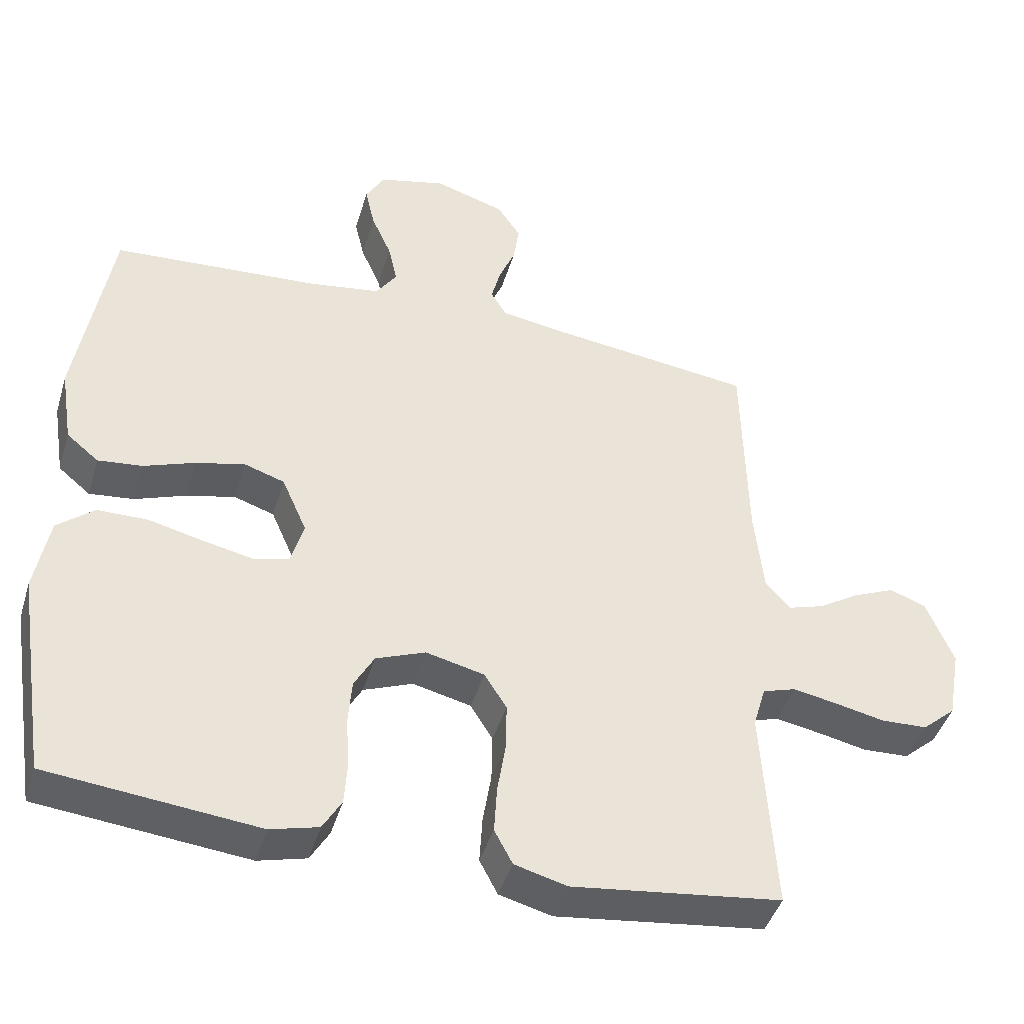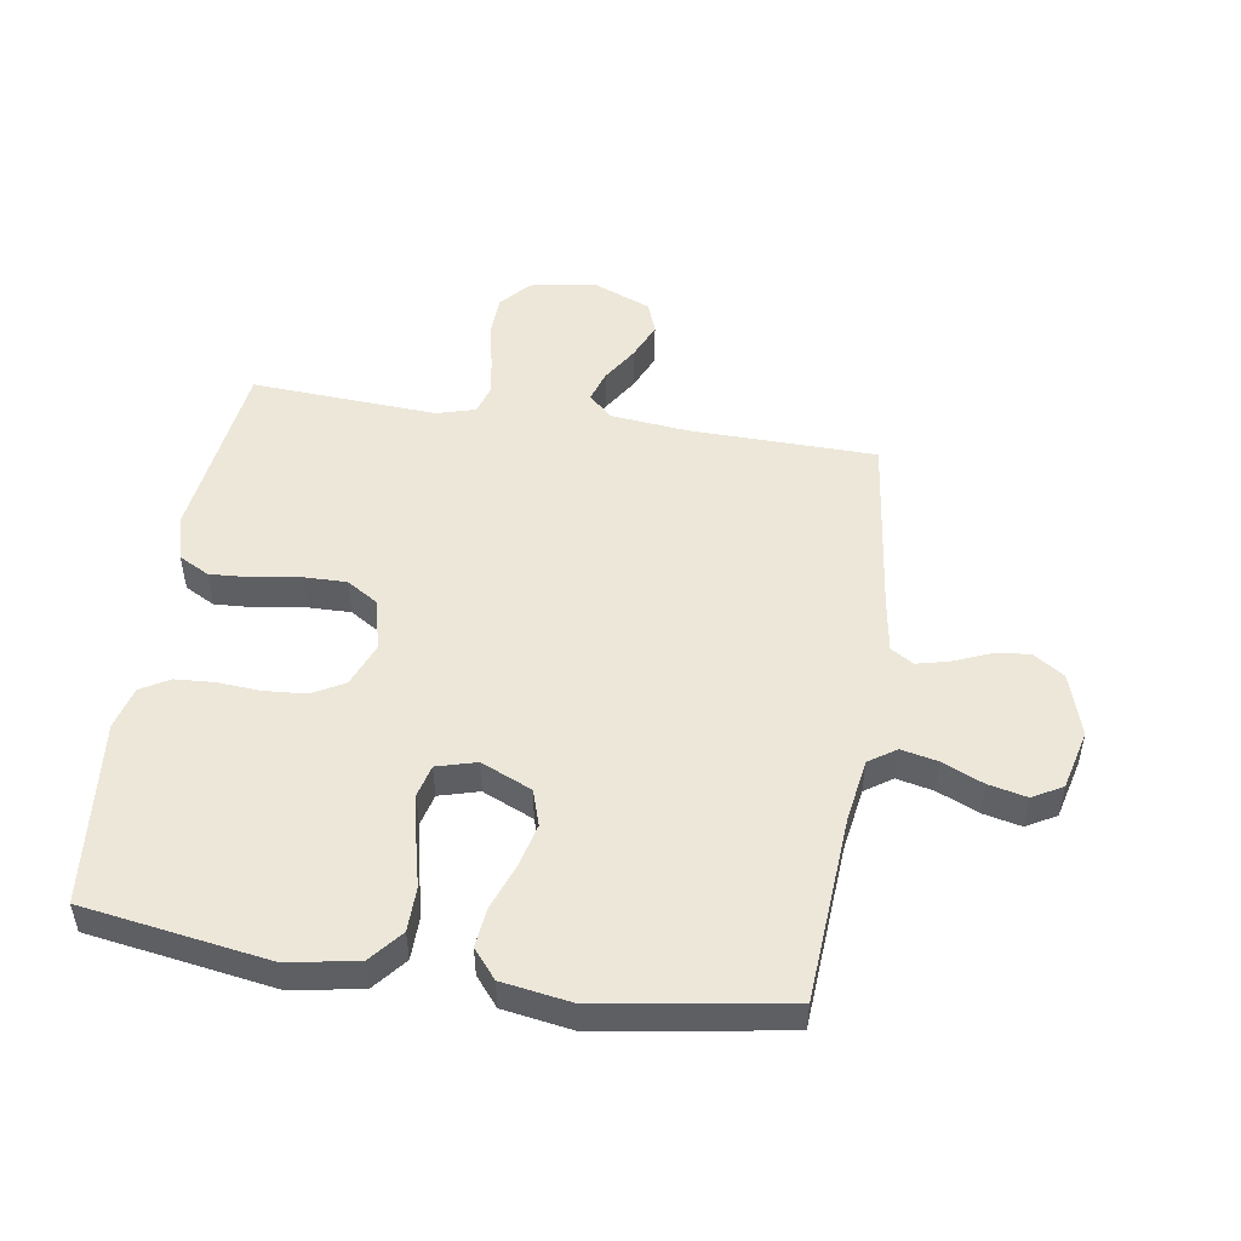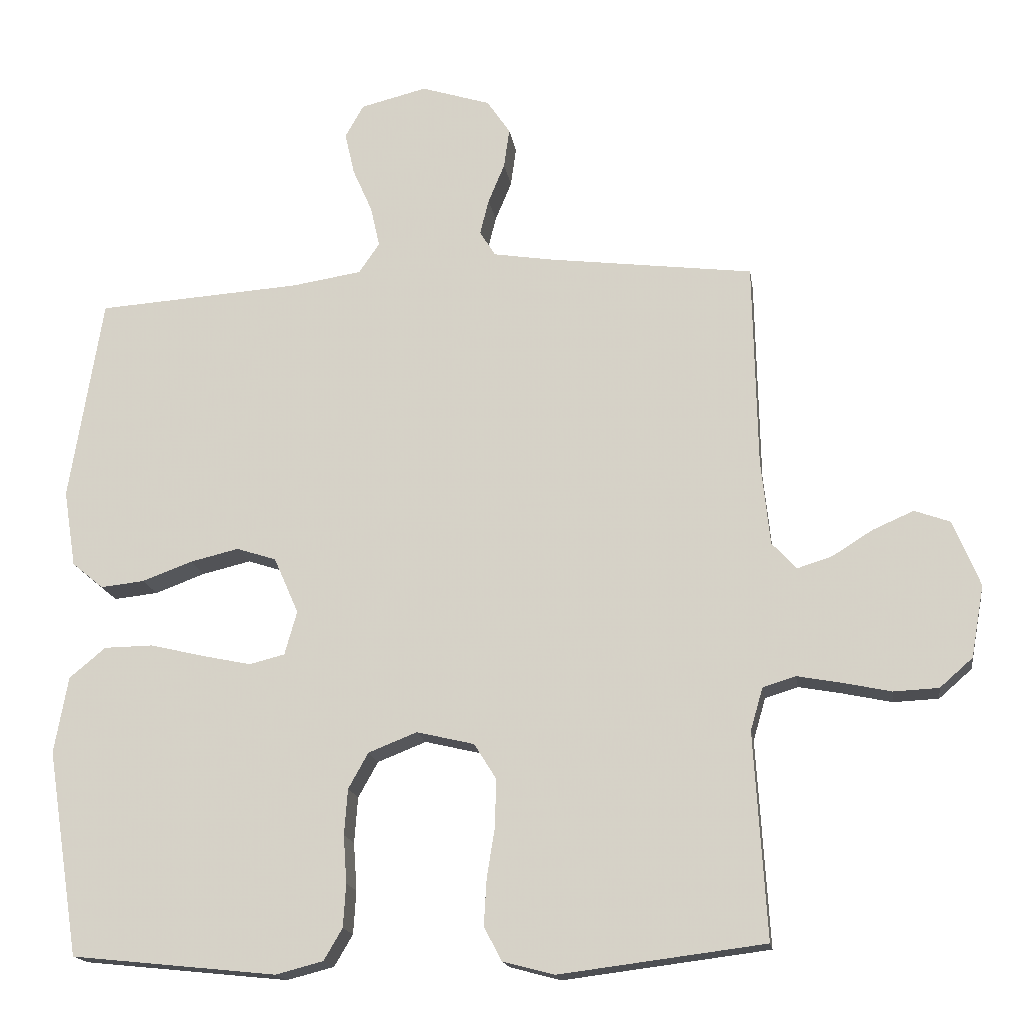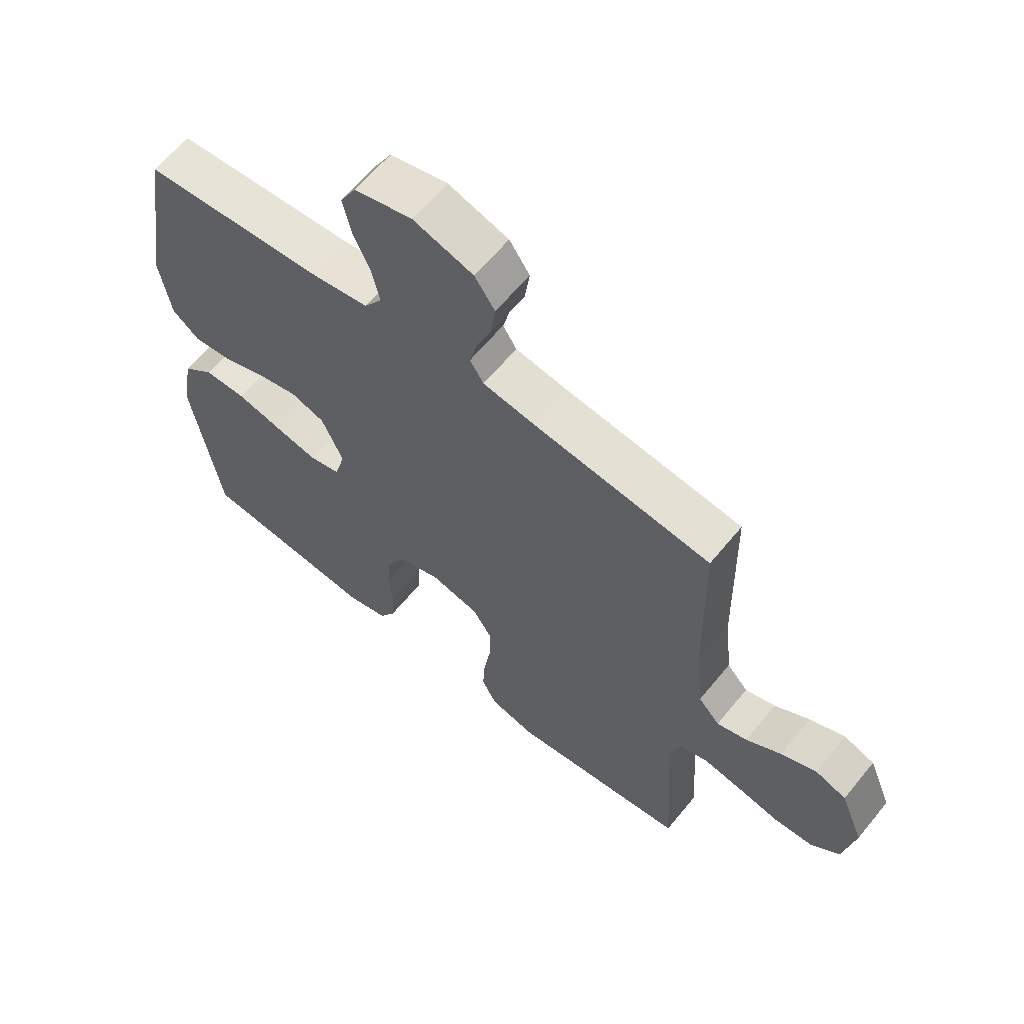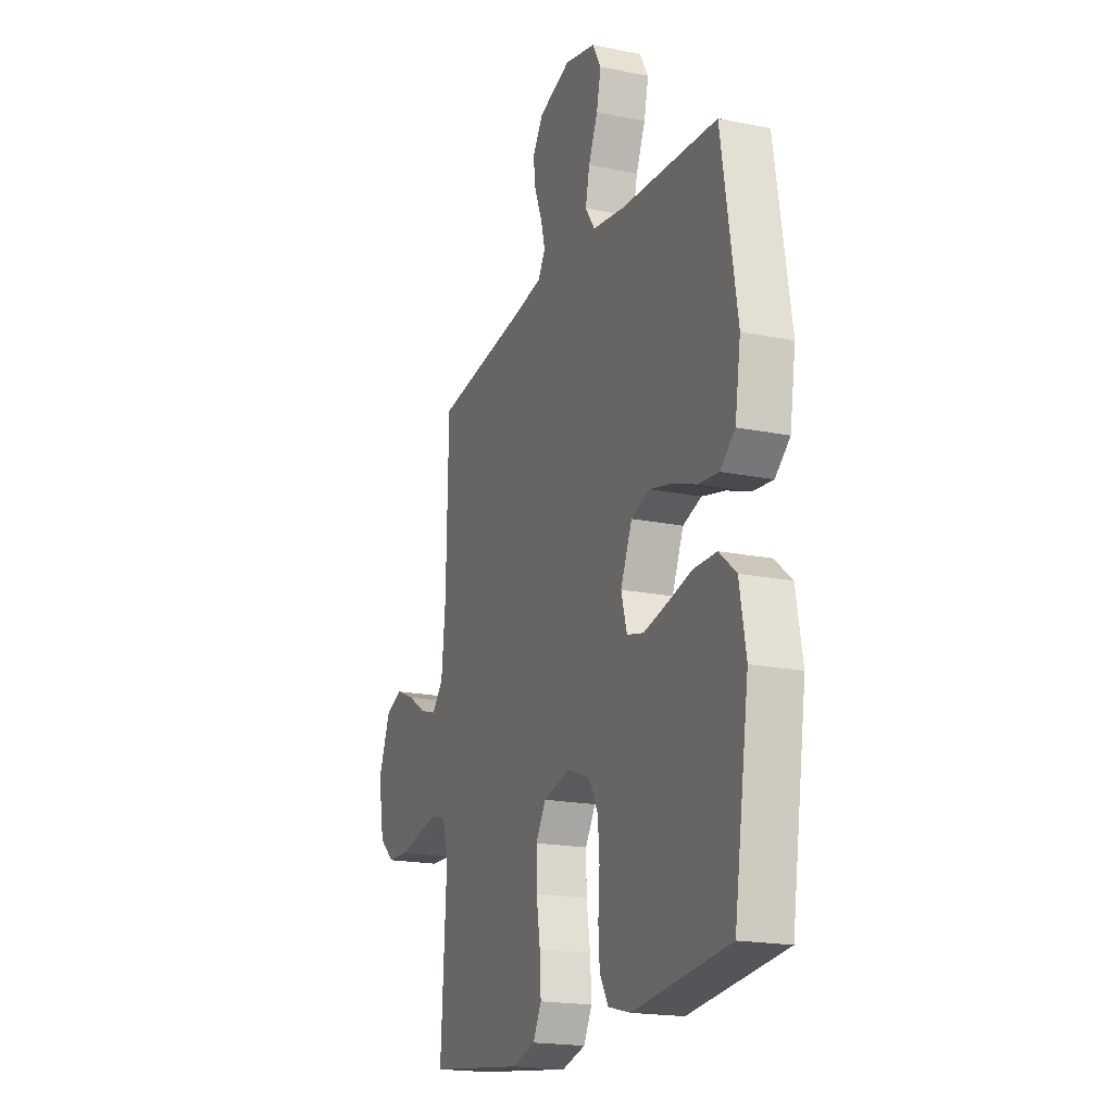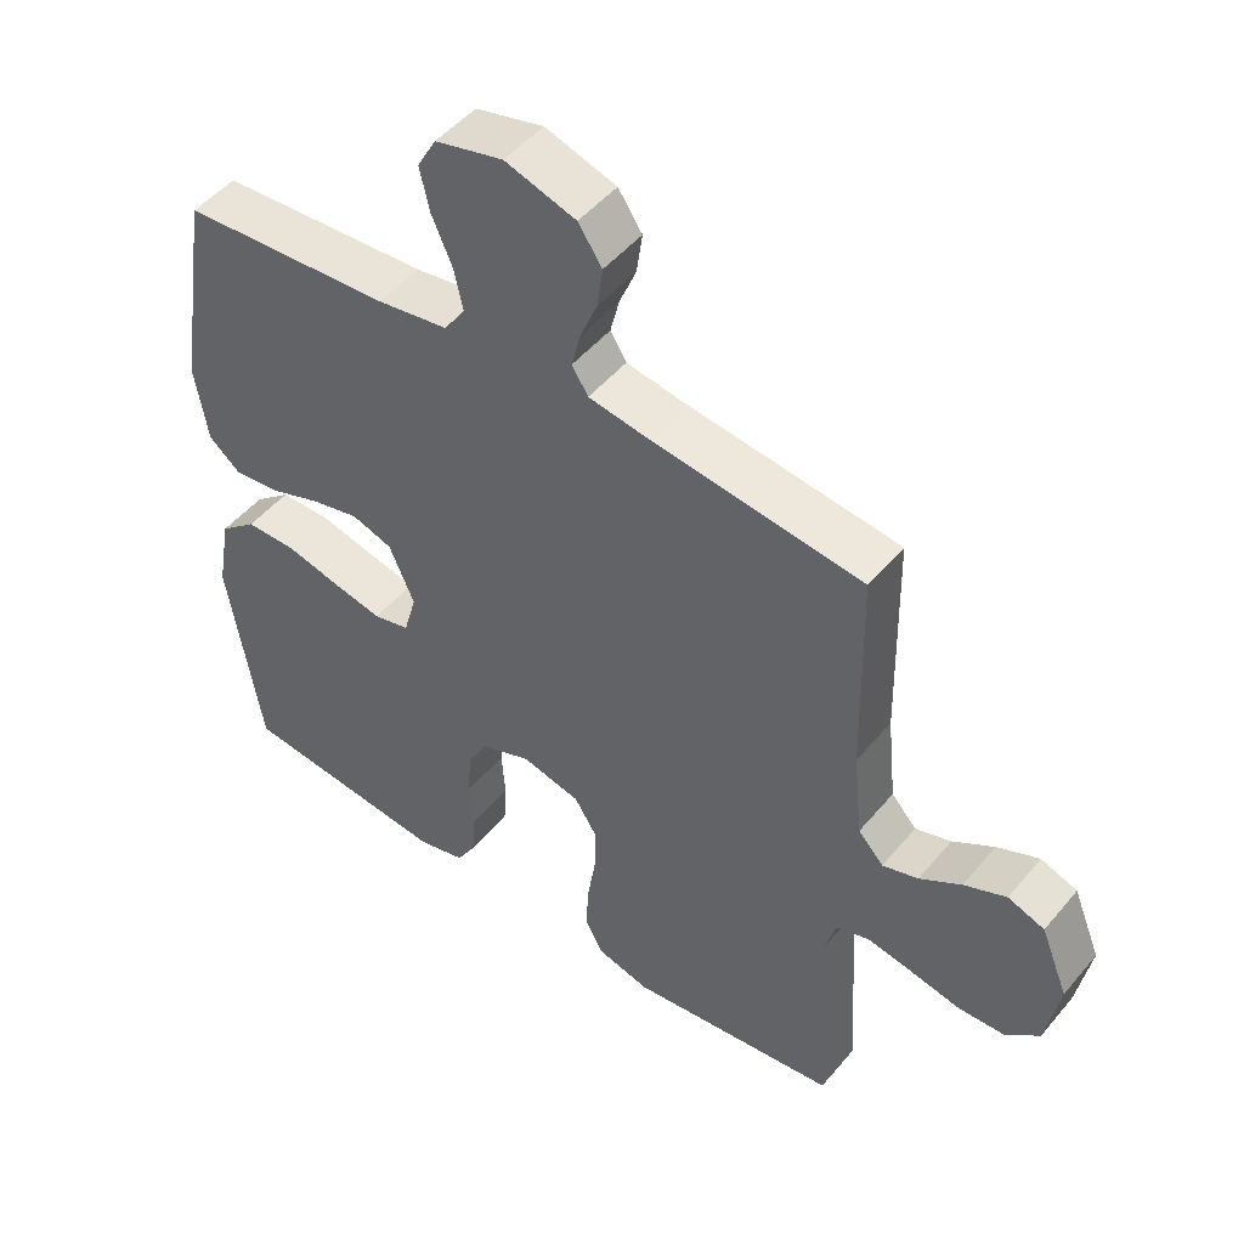
<metadata>
{"format":"obj","ext":"obj","renderer":"f3d","projection":"perspective","resolution":1024,"background":"white","views":[{"elev":-43.9,"azim":-16.5,"up":"+Z"},{"elev":50.1,"azim":-81.1,"up":"+Y"},{"elev":-16.9,"azim":8.6,"up":"+Z"},{"elev":62.5,"azim":39.2,"up":"+Z"},{"elev":-19.1,"azim":-111.0,"up":"+Z"},{"elev":48.8,"azim":37.9,"up":"+Z"}]}
</metadata>
<code>
v 0.5 0.07 0.5
v 0.506 0.07 0.2
v 0.519 0.07 0.075
v 0.555 0.07 0.036
v 0.606 0.07 0.052
v 0.665 0.07 0.089
v 0.725 0.07 0.115
v 0.777 0.07 0.096
v 0.816 0.07 0
v 0.797 0.07 -0.105
v 0.749 0.07 -0.147
v 0.683 0.07 -0.15
v 0.613 0.07 -0.135
v 0.548 0.07 -0.123
v 0.5 0.07 -0.138
v 0.482 0.07 -0.2
v 0.5 0.07 -0.5
v 0.2 0.07 -0.538
v 0.125 0.07 -0.518
v 0.099 0.07 -0.469
v 0.103 0.07 -0.401
v 0.115 0.07 -0.326
v 0.116 0.07 -0.258
v 0.084 0.07 -0.207
v 0 0.07 -0.187
v -0.071 0.07 -0.215
v -0.1 0.07 -0.267
v -0.105 0.07 -0.334
v -0.1 0.07 -0.404
v -0.104 0.07 -0.467
v -0.131 0.07 -0.513
v -0.2 0.07 -0.531
v -0.5 0.07 -0.5
v -0.547 0.07 -0.2
v -0.527 0.07 -0.088
v -0.474 0.07 -0.044
v -0.402 0.07 -0.043
v -0.323 0.07 -0.062
v -0.252 0.07 -0.077
v -0.2 0.07 -0.064
v -0.182 0.07 0
v -0.218 0.07 0.082
v -0.276 0.07 0.101
v -0.347 0.07 0.084
v -0.42 0.07 0.057
v -0.484 0.07 0.05
v -0.53 0.07 0.088
v -0.548 0.07 0.2
v -0.5 0.07 0.5
v -0.2 0.07 0.52
v -0.098 0.07 0.536
v -0.068 0.07 0.58
v -0.081 0.07 0.639
v -0.11 0.07 0.705
v -0.124 0.07 0.767
v -0.097 0.07 0.815
v 0 0.07 0.839
v 0.101 0.07 0.807
v 0.135 0.07 0.757
v 0.127 0.07 0.699
v 0.103 0.07 0.641
v 0.09 0.07 0.589
v 0.113 0.07 0.552
v 0.2 0.07 0.538
v 0.5 0 0.5
v 0.506 0 0.2
v 0.519 0 0.075
v 0.555 0 0.036
v 0.606 0 0.052
v 0.665 0 0.089
v 0.725 0 0.115
v 0.777 0 0.096
v 0.816 0 0
v 0.797 0 -0.105
v 0.749 0 -0.147
v 0.683 0 -0.15
v 0.613 0 -0.135
v 0.548 0 -0.123
v 0.5 0 -0.138
v 0.482 0 -0.2
v 0.5 0 -0.5
v 0.2 0 -0.538
v 0.125 0 -0.518
v 0.099 0 -0.469
v 0.103 0 -0.401
v 0.115 0 -0.326
v 0.116 0 -0.258
v 0.084 0 -0.207
v 0 0 -0.187
v -0.071 0 -0.215
v -0.1 0 -0.267
v -0.105 0 -0.334
v -0.1 0 -0.404
v -0.104 0 -0.467
v -0.131 0 -0.513
v -0.2 0 -0.531
v -0.5 0 -0.5
v -0.547 0 -0.2
v -0.527 0 -0.088
v -0.474 0 -0.044
v -0.402 0 -0.043
v -0.323 0 -0.062
v -0.252 0 -0.077
v -0.2 0 -0.064
v -0.182 0 0
v -0.218 0 0.082
v -0.276 0 0.101
v -0.347 0 0.084
v -0.42 0 0.057
v -0.484 0 0.05
v -0.53 0 0.088
v -0.548 0 0.2
v -0.5 0 0.5
v -0.2 0 0.52
v -0.098 0 0.536
v -0.068 0 0.58
v -0.081 0 0.639
v -0.11 0 0.705
v -0.124 0 0.767
v -0.097 0 0.815
v 0 0 0.839
v 0.101 0 0.807
v 0.135 0 0.757
v 0.127 0 0.699
v 0.103 0 0.641
v 0.09 0 0.589
v 0.113 0 0.552
v 0.2 0 0.538
f 59 60 61
f 58 59 61
f 57 58 61
f 56 57 61
f 55 56 61
f 54 55 61
f 53 54 61
f 52 53 61 62
f 51 52 62 63
f 48 49 50
f 47 48 50
f 46 47 50
f 45 46 50
f 44 45 50
f 51 63 64
f 50 51 64
f 44 50 64
f 43 44 64
f 36 37 38
f 35 36 38
f 34 35 38
f 33 34 38
f 32 33 38
f 31 32 38
f 30 31 38
f 29 30 38
f 28 29 38
f 27 28 38 39
f 26 27 39 40
f 20 21 22
f 19 20 22
f 18 19 22
f 17 18 22
f 16 17 22
f 15 16 22 23
f 11 12 13
f 10 11 13
f 9 10 13
f 8 9 13
f 7 8 13
f 6 7 13
f 5 6 13
f 4 5 13 14
f 3 4 14 15
f 64 1 2
f 43 64 2
f 42 43 2
f 25 26 40 41
f 2 3 15
f 42 2 15
f 41 42 15
f 25 41 15
f 24 25 15
f 15 23 24
f 125 124 123
f 125 123 122
f 125 122 121
f 125 121 120
f 125 120 119
f 125 119 118
f 125 118 117
f 126 125 117 116
f 127 126 116 115
f 114 113 112
f 114 112 111
f 114 111 110
f 114 110 109
f 114 109 108
f 128 127 115
f 128 115 114
f 128 114 108
f 128 108 107
f 102 101 100
f 102 100 99
f 102 99 98
f 102 98 97
f 102 97 96
f 102 96 95
f 102 95 94
f 102 94 93
f 102 93 92
f 103 102 92 91
f 104 103 91 90
f 86 85 84
f 86 84 83
f 86 83 82
f 86 82 81
f 86 81 80
f 87 86 80 79
f 77 76 75
f 77 75 74
f 77 74 73
f 77 73 72
f 77 72 71
f 77 71 70
f 77 70 69
f 78 77 69 68
f 79 78 68 67
f 66 65 128
f 66 128 107
f 66 107 106
f 105 104 90 89
f 79 67 66
f 79 66 106
f 79 106 105
f 79 105 89
f 79 89 88
f 88 87 79
f 1 65 66 2
f 2 66 67 3
f 3 67 68 4
f 4 68 69 5
f 5 69 70 6
f 6 70 71 7
f 7 71 72 8
f 8 72 73 9
f 9 73 74 10
f 10 74 75 11
f 11 75 76 12
f 12 76 77 13
f 13 77 78 14
f 14 78 79 15
f 15 79 80 16
f 16 80 81 17
f 17 81 82 18
f 18 82 83 19
f 19 83 84 20
f 20 84 85 21
f 21 85 86 22
f 22 86 87 23
f 23 87 88 24
f 24 88 89 25
f 25 89 90 26
f 26 90 91 27
f 27 91 92 28
f 28 92 93 29
f 29 93 94 30
f 30 94 95 31
f 31 95 96 32
f 32 96 97 33
f 33 97 98 34
f 34 98 99 35
f 35 99 100 36
f 36 100 101 37
f 37 101 102 38
f 38 102 103 39
f 39 103 104 40
f 40 104 105 41
f 41 105 106 42
f 42 106 107 43
f 43 107 108 44
f 44 108 109 45
f 45 109 110 46
f 46 110 111 47
f 47 111 112 48
f 48 112 113 49
f 49 113 114 50
f 50 114 115 51
f 51 115 116 52
f 52 116 117 53
f 53 117 118 54
f 54 118 119 55
f 55 119 120 56
f 56 120 121 57
f 57 121 122 58
f 58 122 123 59
f 59 123 124 60
f 60 124 125 61
f 61 125 126 62
f 62 126 127 63
f 63 127 128 64
f 64 128 65 1

</code>
